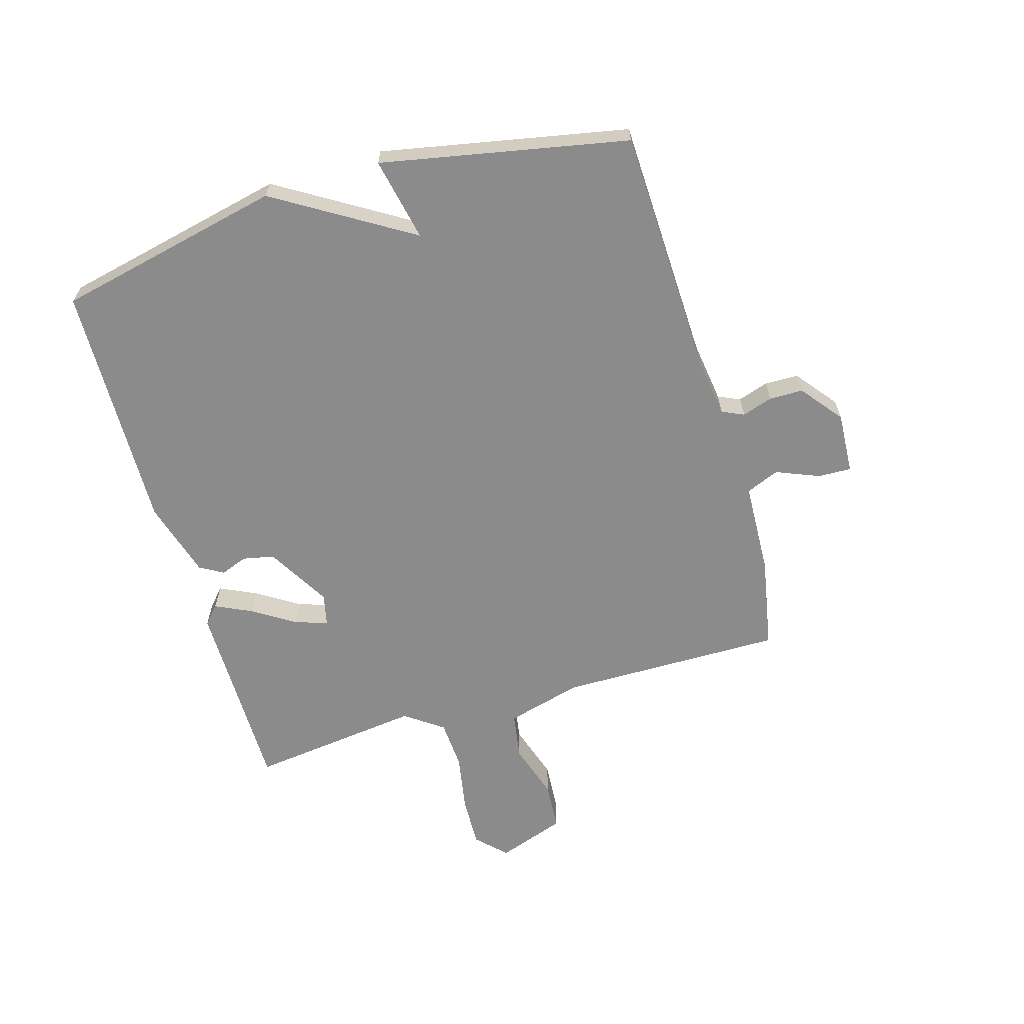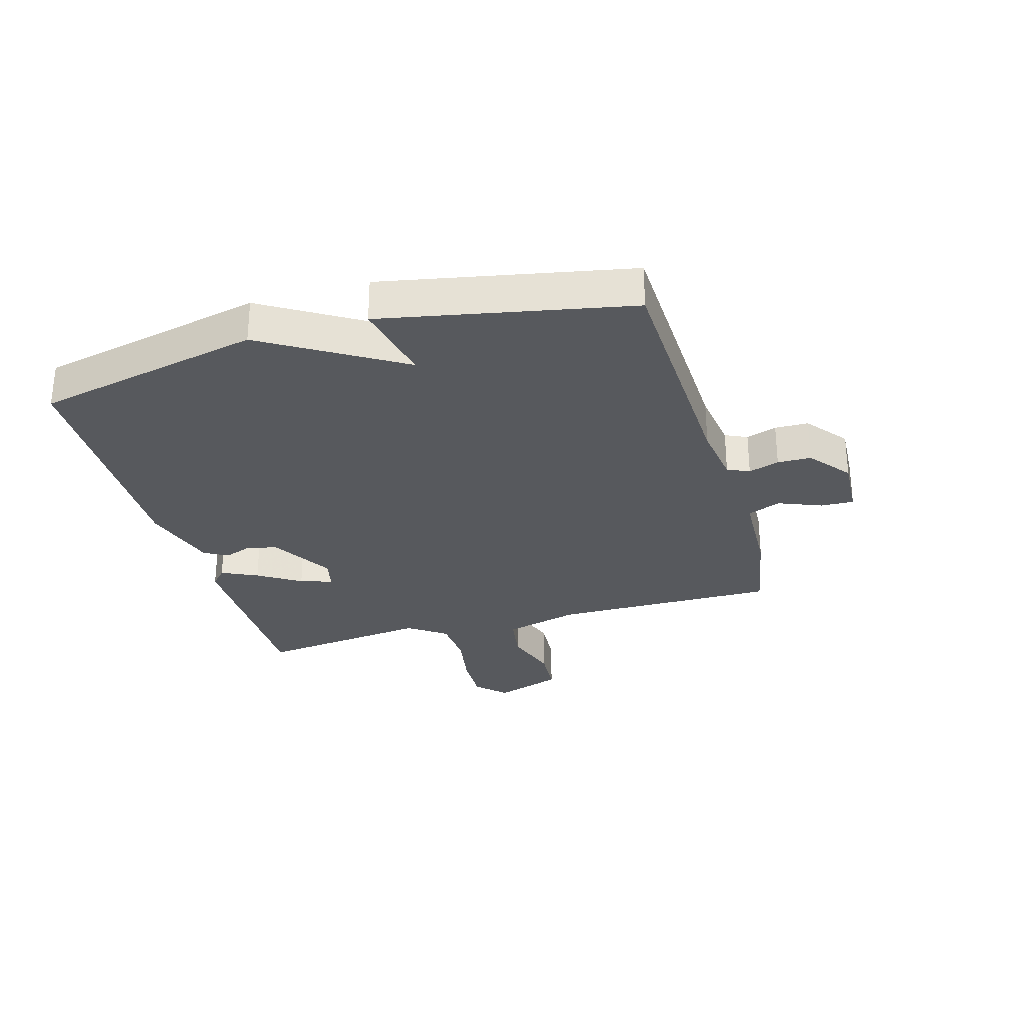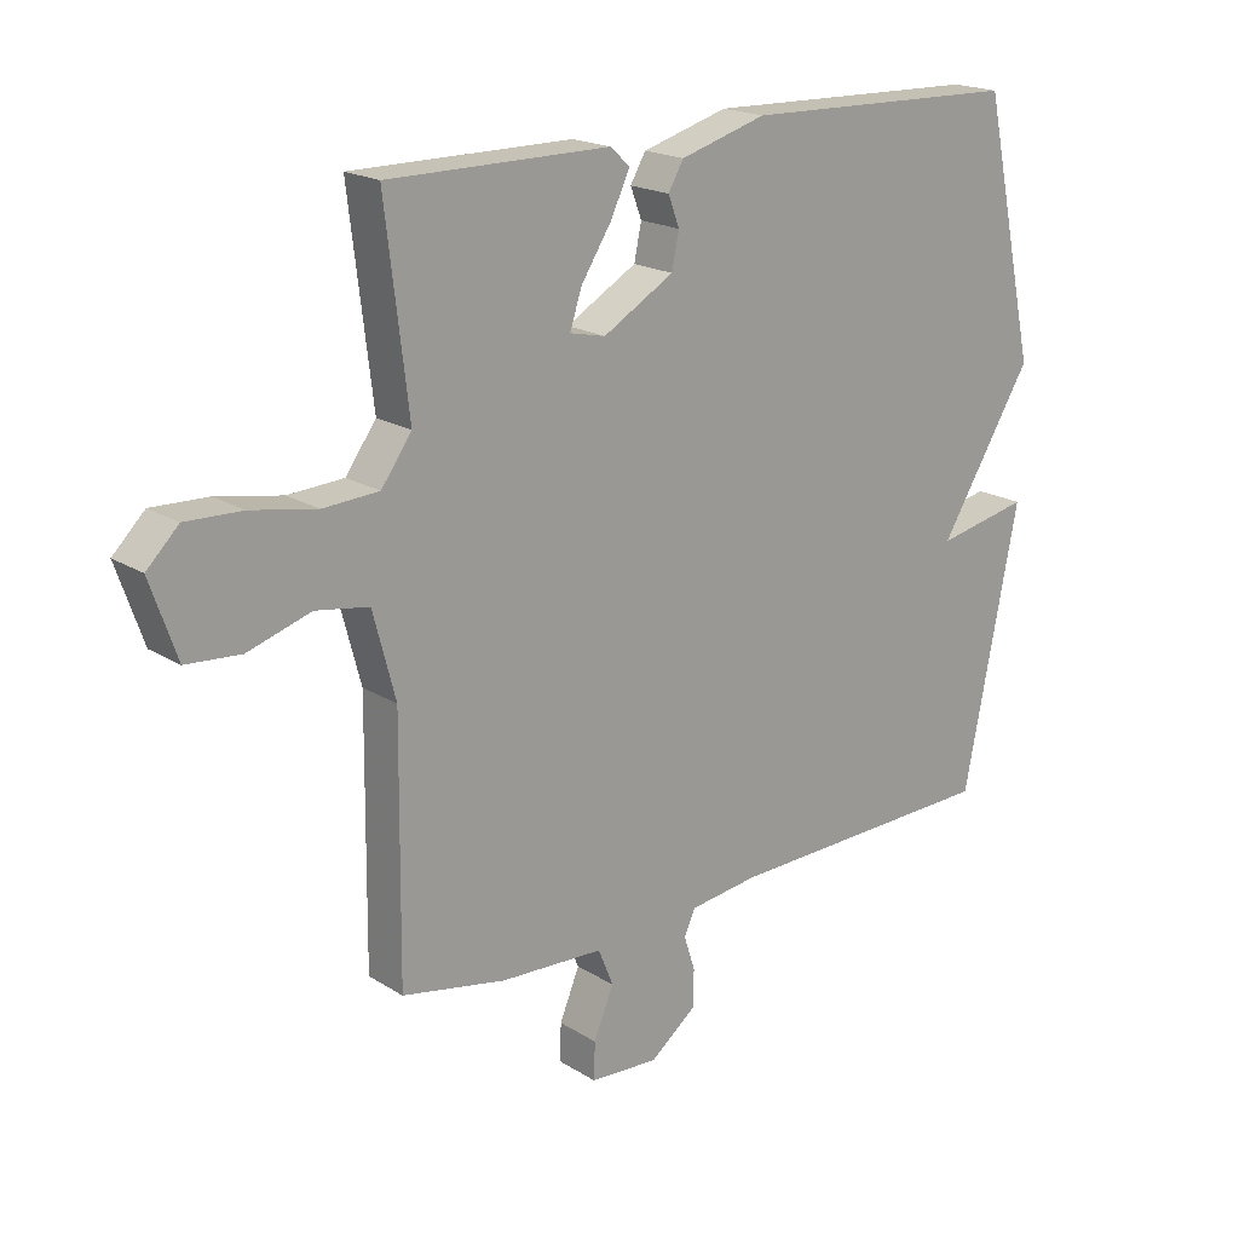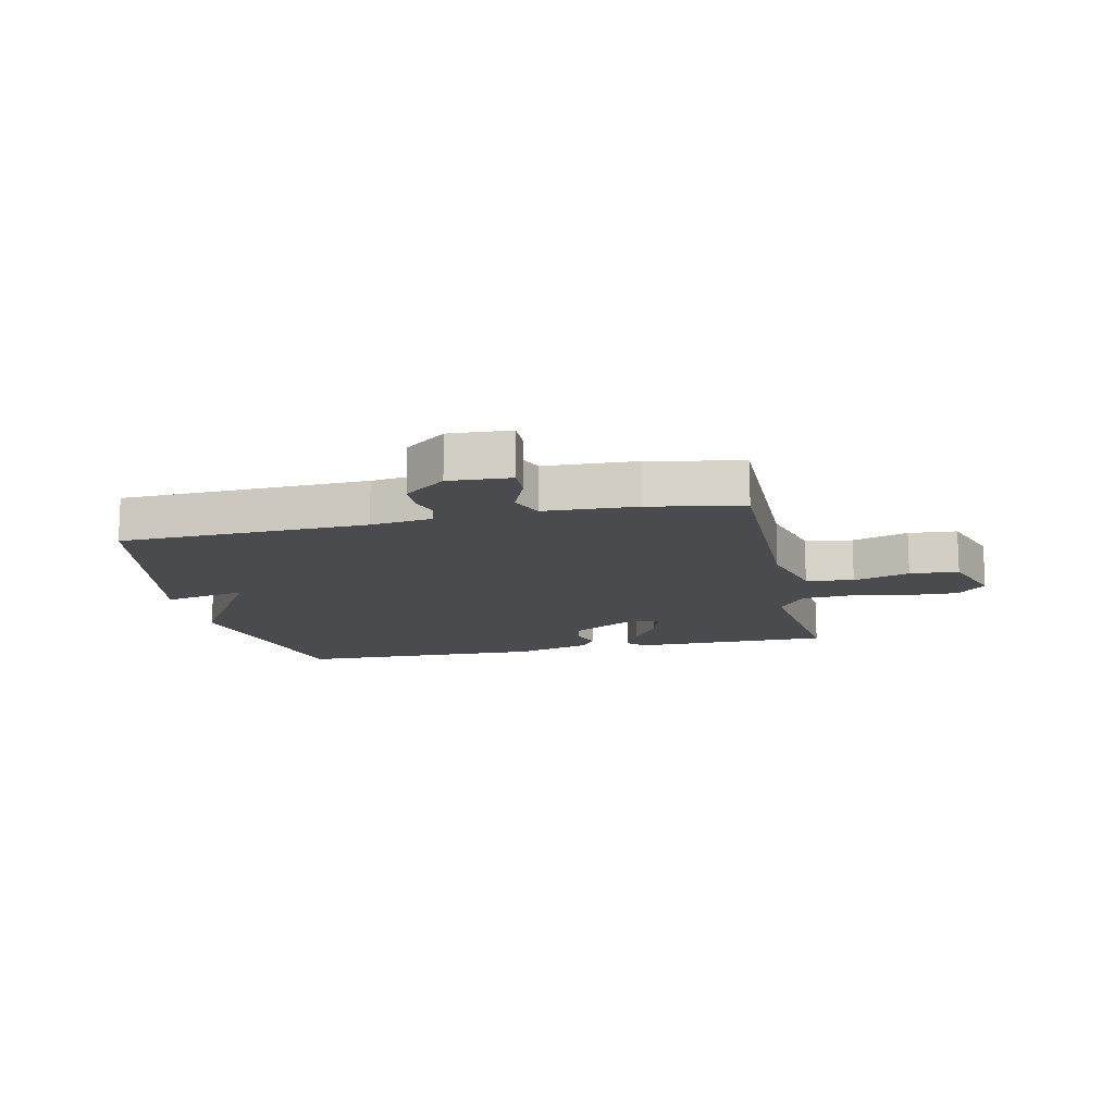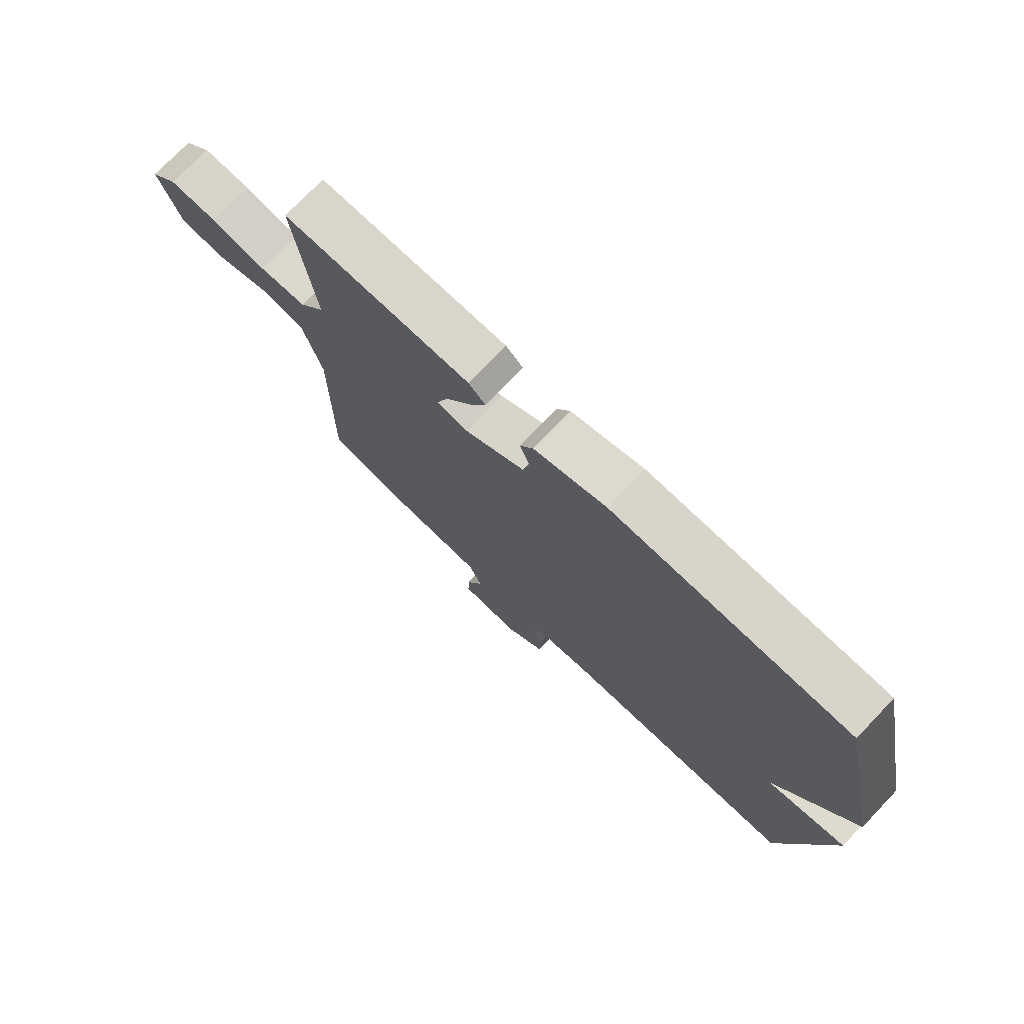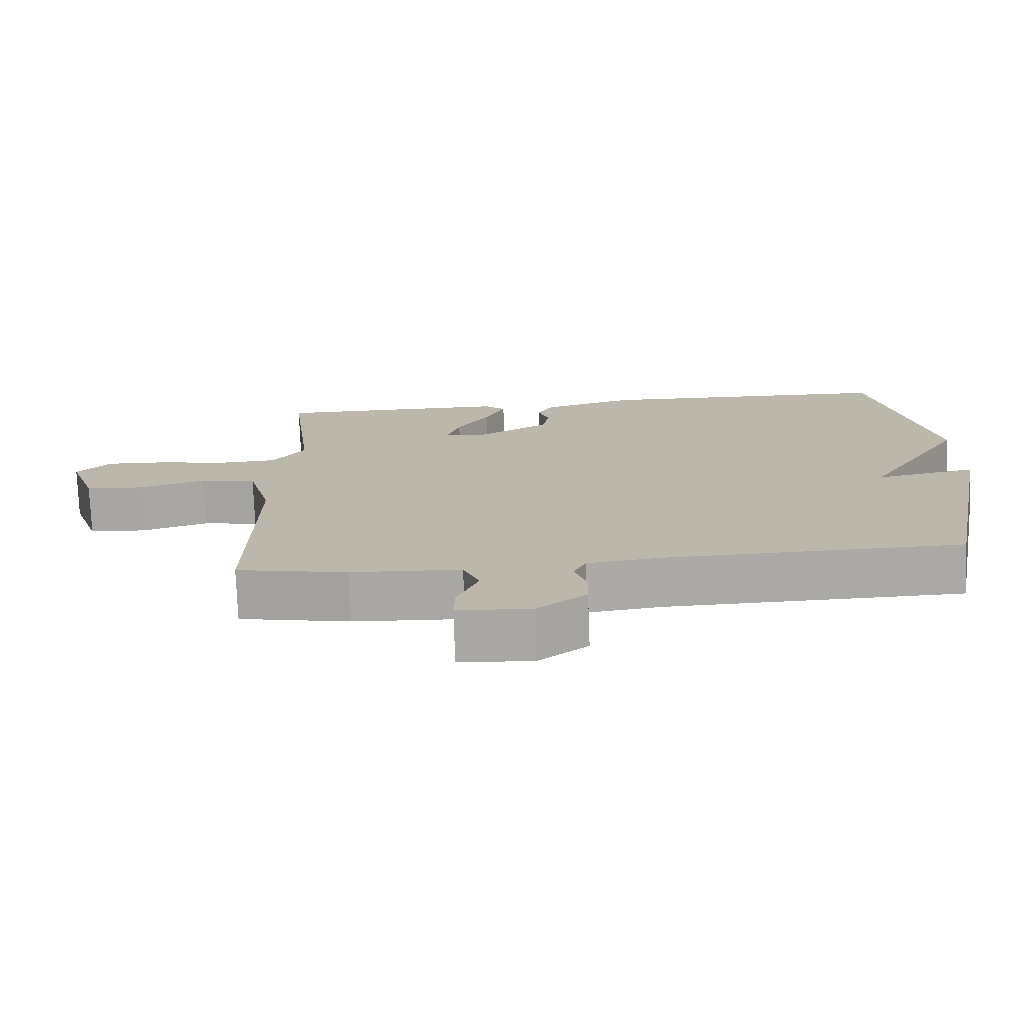
<metadata>
{"format":"obj","ext":"obj","renderer":"f3d","projection":"perspective","resolution":1024,"background":"white","views":[{"elev":-63.9,"azim":106.5,"up":"+Y"},{"elev":-29.2,"azim":106.2,"up":"+Y"},{"elev":19.1,"azim":-40.5,"up":"+Z"},{"elev":-13.7,"azim":-167.7,"up":"+Y"},{"elev":74.7,"azim":43.8,"up":"+Z"},{"elev":-75.2,"azim":2.1,"up":"+Z"}]}
</metadata>
<code>
v 0.5 0.07 0.5
v 0.583 0.07 0.117
v 0.442 0.07 -0.112
v 0.583 0.07 -0.083
v 0.5 0.07 -0.5
v 0.083 0.07 -0.513
v -0.021 0.07 -0.527
v -0.038 0.07 -0.564
v -0.021 0.07 -0.616
v -0.022 0.07 -0.673
v -0.092 0.07 -0.728
v -0.196 0.07 -0.722
v -0.194 0.07 -0.666
v -0.164 0.07 -0.593
v -0.187 0.07 -0.537
v -0.343 0.07 -0.53
v -0.5 0.07 -0.5
v -0.496 0.07 -0.12
v -0.53 0.07 0.008
v -0.61 0.07 0.021
v -0.705 0.07 -0.009
v -0.787 0.07 -0.003
v -0.827 0.07 0.112
v -0.779 0.07 0.16
v -0.694 0.07 0.157
v -0.595 0.07 0.139
v -0.511 0.07 0.144
v -0.465 0.07 0.208
v -0.5 0.07 0.5
v -0.166 0.07 0.5
v -0.136 0.07 0.473
v -0.165 0.07 0.412
v -0.211 0.07 0.34
v -0.229 0.07 0.285
v -0.175 0.07 0.273
v -0.068 0.07 0.335
v -0.057 0.07 0.388
v -0.074 0.07 0.433
v -0.051 0.07 0.473
v 0.079 0.07 0.511
v 0.5 0 0.5
v 0.583 0 0.117
v 0.442 0 -0.112
v 0.583 0 -0.083
v 0.5 0 -0.5
v 0.083 0 -0.513
v -0.021 0 -0.527
v -0.038 0 -0.564
v -0.021 0 -0.616
v -0.022 0 -0.673
v -0.092 0 -0.728
v -0.196 0 -0.722
v -0.194 0 -0.666
v -0.164 0 -0.593
v -0.187 0 -0.537
v -0.343 0 -0.53
v -0.5 0 -0.5
v -0.496 0 -0.12
v -0.53 0 0.008
v -0.61 0 0.021
v -0.705 0 -0.009
v -0.787 0 -0.003
v -0.827 0 0.112
v -0.779 0 0.16
v -0.694 0 0.157
v -0.595 0 0.139
v -0.511 0 0.144
v -0.465 0 0.208
v -0.5 0 0.5
v -0.166 0 0.5
v -0.136 0 0.473
v -0.165 0 0.412
v -0.211 0 0.34
v -0.229 0 0.285
v -0.175 0 0.273
v -0.068 0 0.335
v -0.057 0 0.388
v -0.074 0 0.433
v -0.051 0 0.473
v 0.079 0 0.511
f 1 2 3
f 40 1 3
f 39 40 3
f 38 39 3
f 37 38 3
f 36 37 3
f 35 36 3
f 34 35 3
f 31 32 33
f 30 31 33
f 29 30 33
f 28 29 33
f 27 28 33 34
f 24 25 26
f 23 24 26
f 22 23 26
f 21 22 26
f 20 21 26
f 19 20 26 27
f 27 34 3
f 19 27 3
f 18 19 3
f 17 18 3
f 16 17 3
f 15 16 3
f 12 13 14
f 11 12 14
f 10 11 14
f 9 10 14
f 8 9 14
f 7 8 14 15
f 3 4 5 6
f 3 6 7 15
f 43 42 41
f 43 41 80
f 43 80 79
f 43 79 78
f 43 78 77
f 43 77 76
f 43 76 75
f 43 75 74
f 73 72 71
f 73 71 70
f 73 70 69
f 73 69 68
f 74 73 68 67
f 66 65 64
f 66 64 63
f 66 63 62
f 66 62 61
f 66 61 60
f 67 66 60 59
f 43 74 67
f 43 67 59
f 43 59 58
f 43 58 57
f 43 57 56
f 43 56 55
f 54 53 52
f 54 52 51
f 54 51 50
f 54 50 49
f 54 49 48
f 55 54 48 47
f 46 45 44 43
f 55 47 46 43
f 1 41 42 2
f 2 42 43 3
f 3 43 44 4
f 4 44 45 5
f 5 45 46 6
f 6 46 47 7
f 7 47 48 8
f 8 48 49 9
f 9 49 50 10
f 10 50 51 11
f 11 51 52 12
f 12 52 53 13
f 13 53 54 14
f 14 54 55 15
f 15 55 56 16
f 16 56 57 17
f 17 57 58 18
f 18 58 59 19
f 19 59 60 20
f 20 60 61 21
f 21 61 62 22
f 22 62 63 23
f 23 63 64 24
f 24 64 65 25
f 25 65 66 26
f 26 66 67 27
f 27 67 68 28
f 28 68 69 29
f 29 69 70 30
f 30 70 71 31
f 31 71 72 32
f 32 72 73 33
f 33 73 74 34
f 34 74 75 35
f 35 75 76 36
f 36 76 77 37
f 37 77 78 38
f 38 78 79 39
f 39 79 80 40
f 40 80 41 1

</code>
